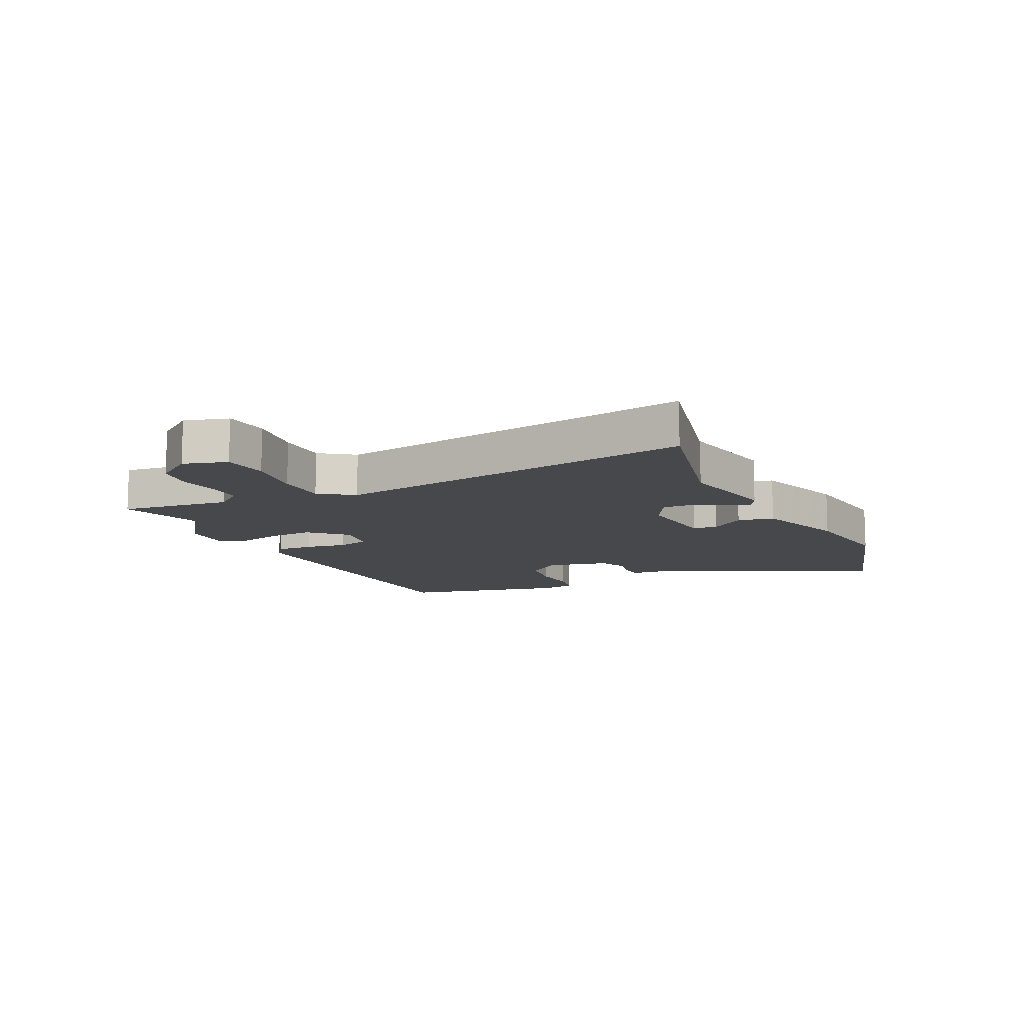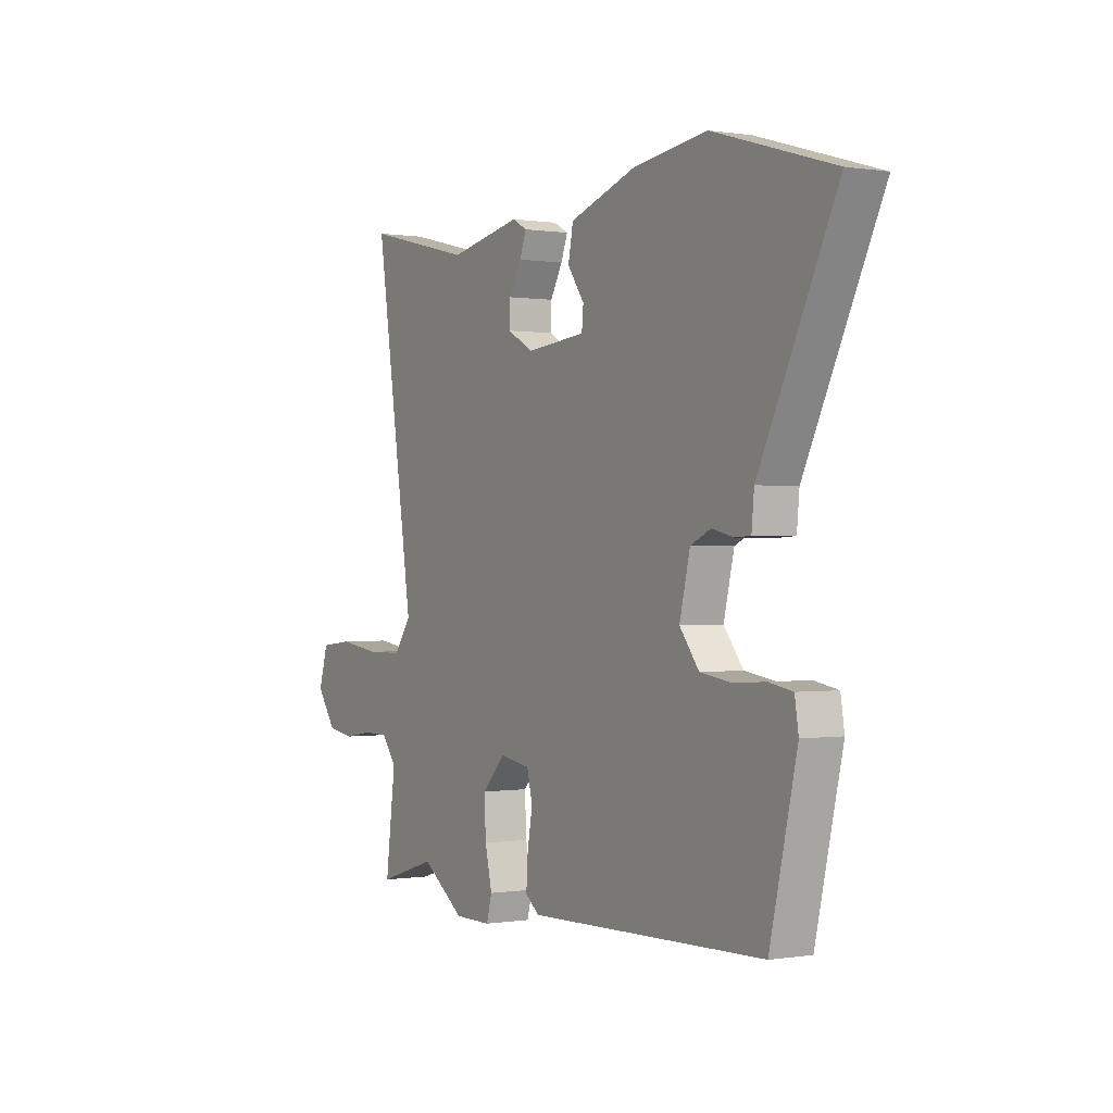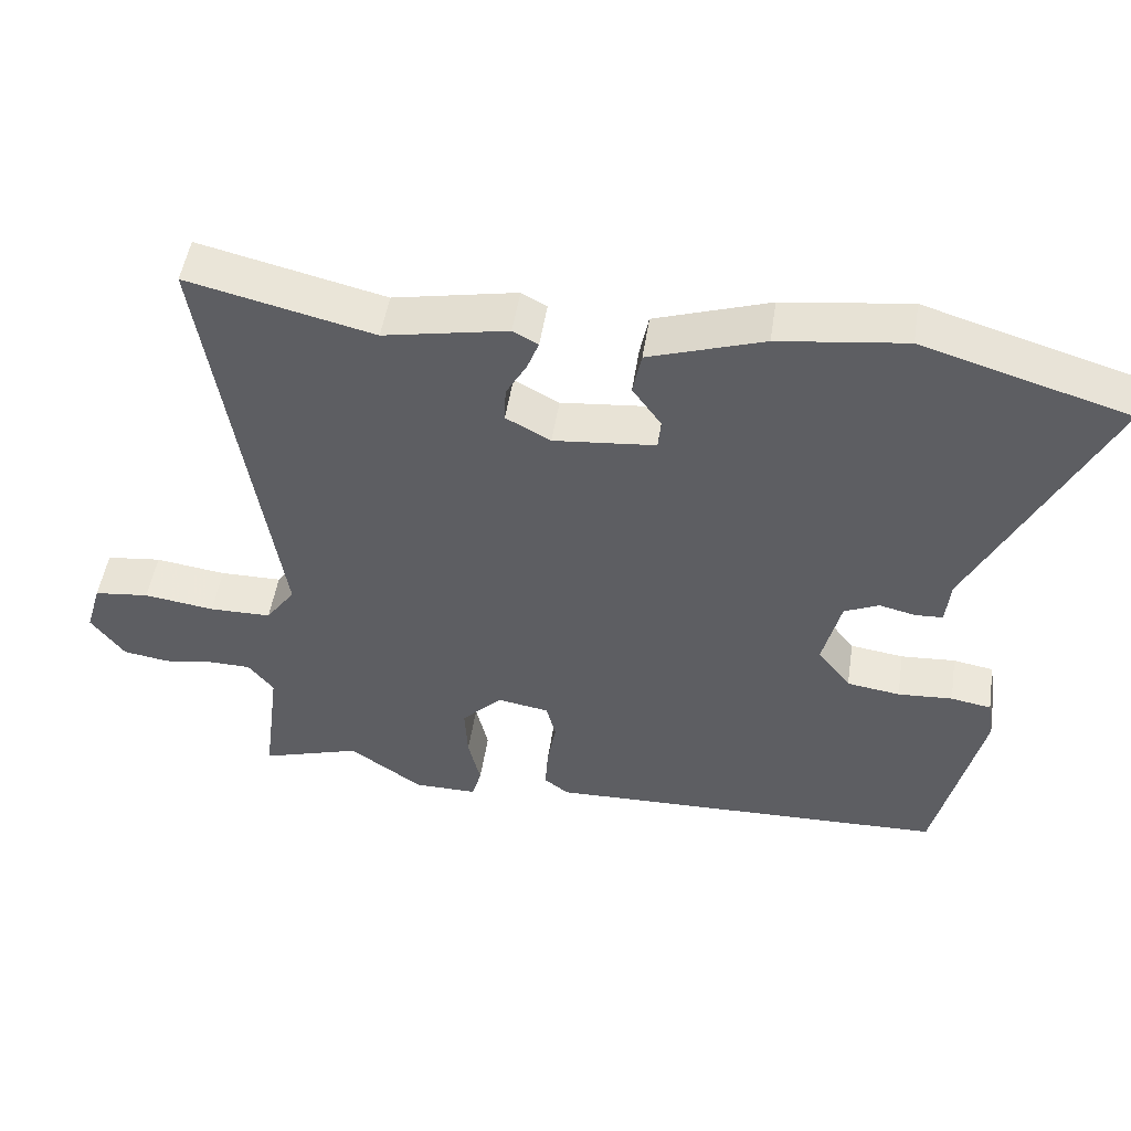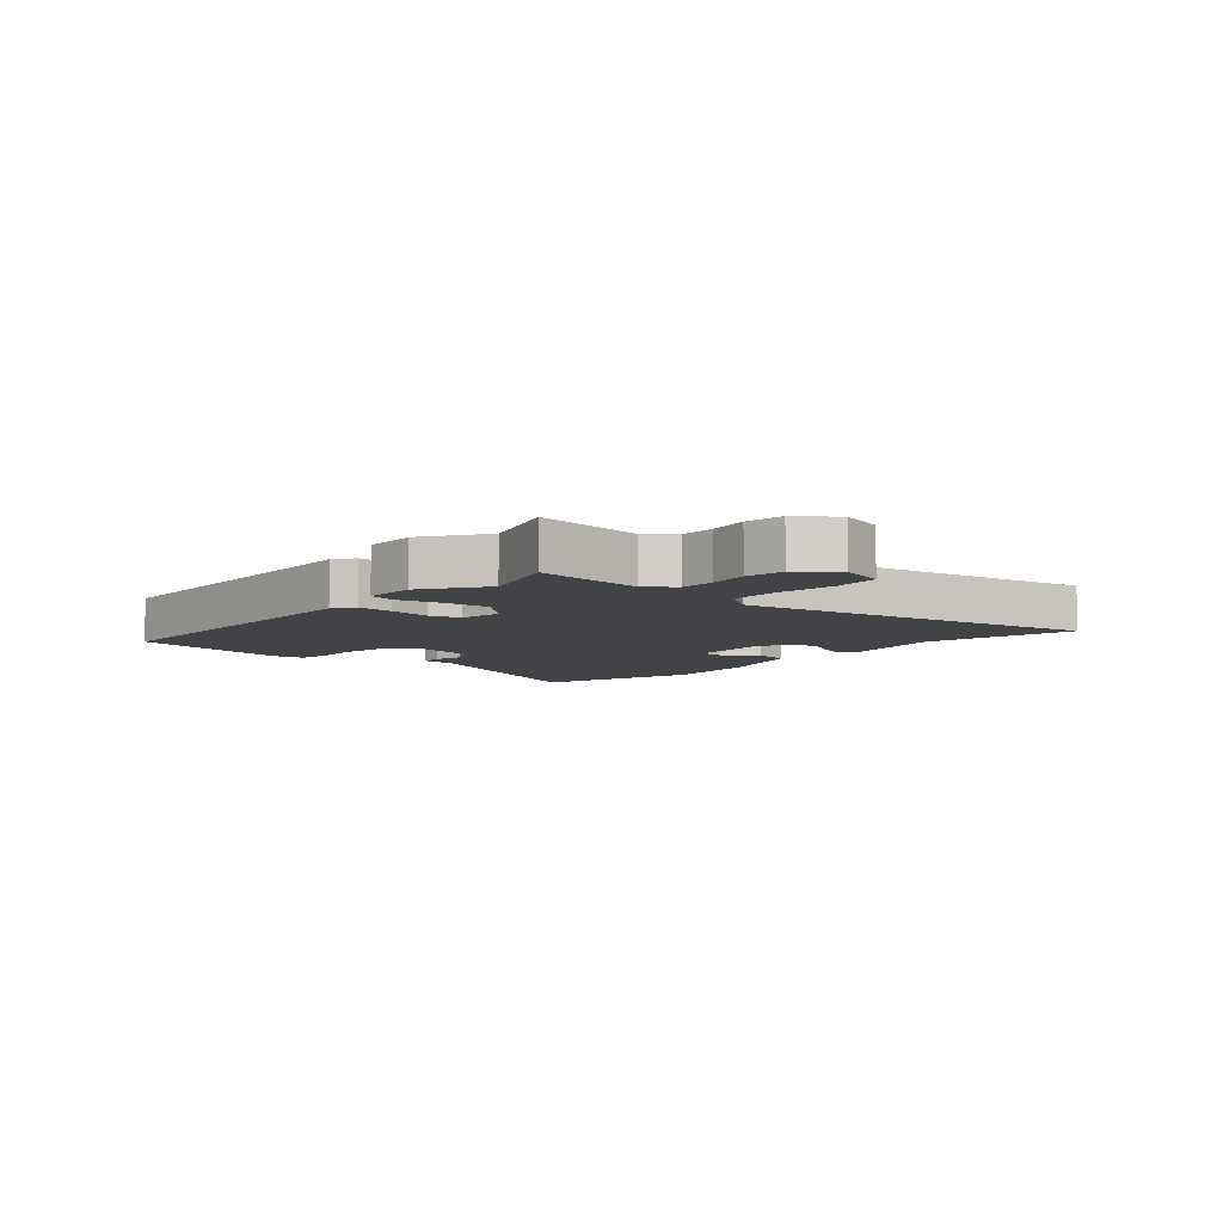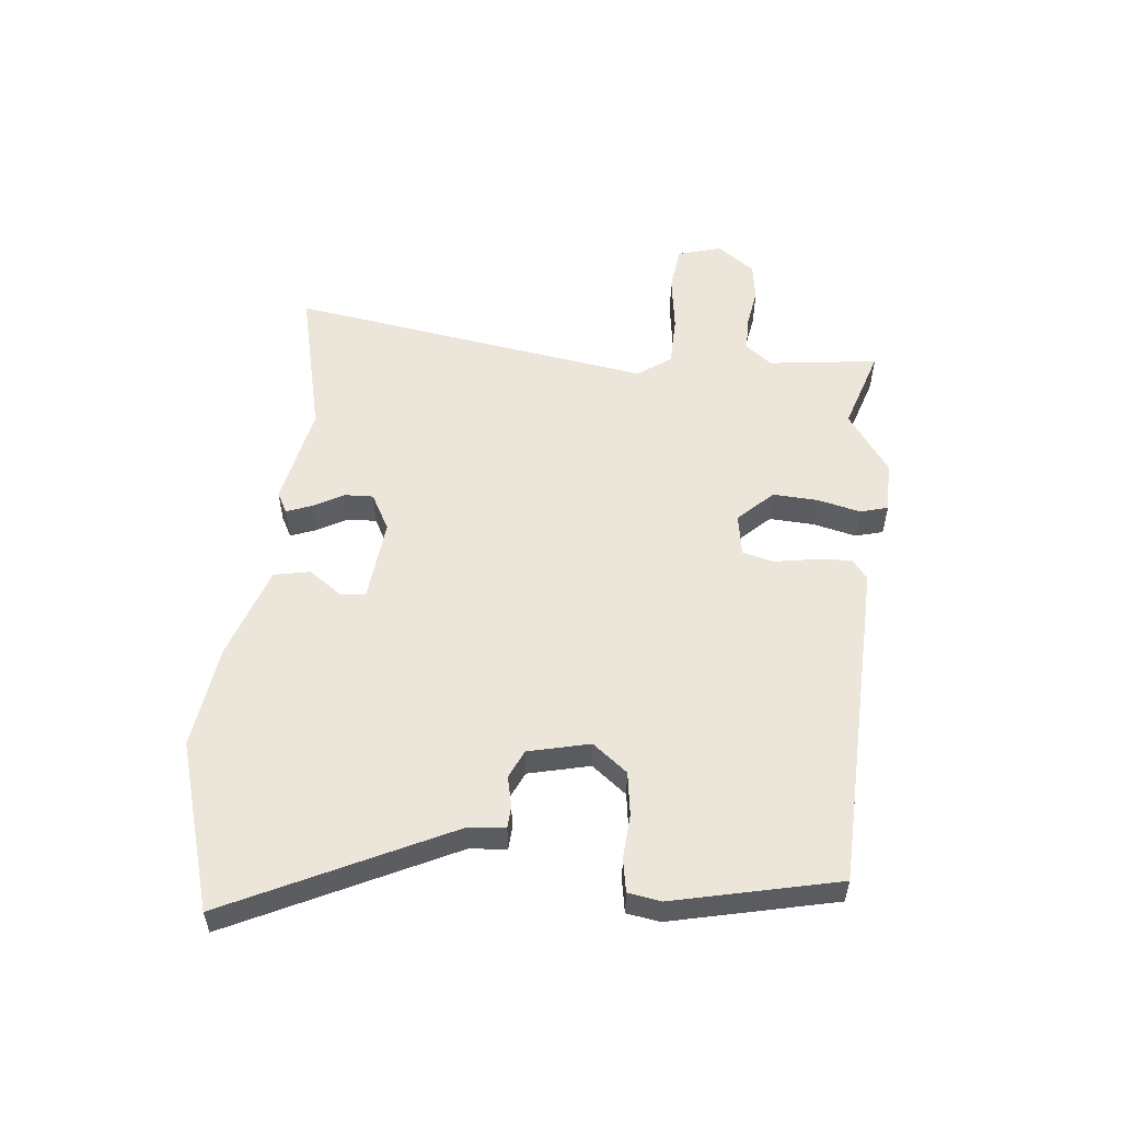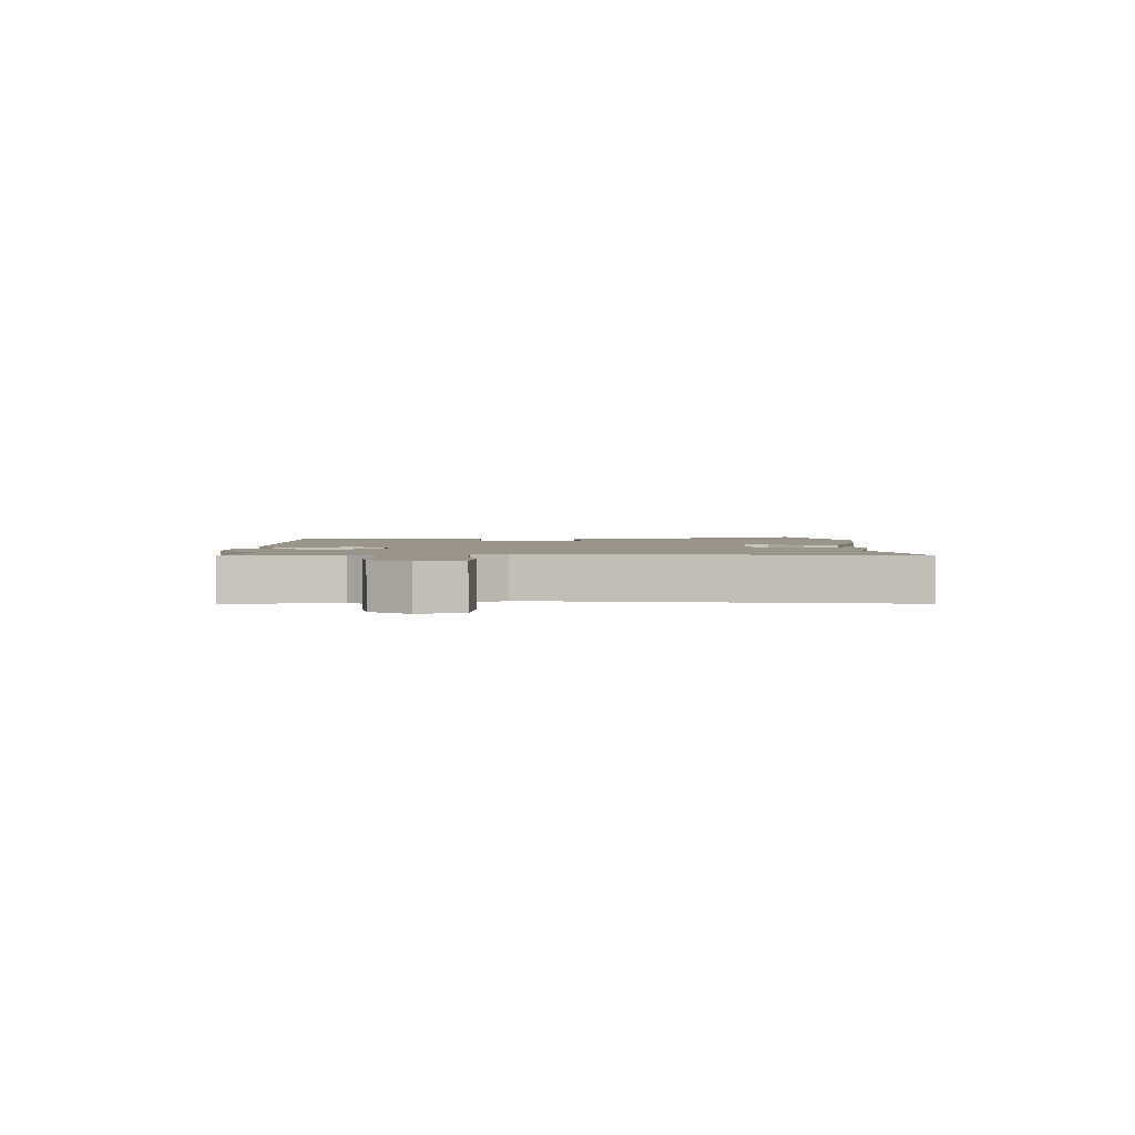
<metadata>
{"format":"obj","ext":"obj","renderer":"f3d","projection":"perspective","resolution":1024,"background":"white","views":[{"elev":-11.5,"azim":-64.0,"up":"+Y"},{"elev":-0.0,"azim":59.2,"up":"+Z"},{"elev":50.2,"azim":8.7,"up":"+Z"},{"elev":-6.9,"azim":-130.2,"up":"+Y"},{"elev":54.5,"azim":96.0,"up":"+Y"},{"elev":2.1,"azim":-91.4,"up":"+Y"}]}
</metadata>
<code>
v -0.423 0.07 -0.476
v -0.562 0.07 -0.52
v -0.538 0.07 -0.334
v -0.573 0.07 -0.289
v -0.632 0.07 -0.288
v -0.701 0.07 -0.299
v -0.766 0.07 -0.289
v -0.812 0.07 -0.225
v -0.79 0.07 -0.151
v -0.713 0.07 -0.142
v -0.615 0.07 -0.156
v -0.529 0.07 -0.155
v -0.488 0.07 -0.098
v -0.582 0.07 0.52
v -0.325 0.07 0.458
v -0.153 0.07 0.492
v -0.118 0.07 0.473
v -0.134 0.07 0.431
v -0.163 0.07 0.379
v -0.165 0.07 0.33
v -0.103 0.07 0.296
v 0.038 0.07 0.31
v 0.042 0.07 0.352
v 0.002 0.07 0.409
v 0.014 0.07 0.47
v 0.173 0.07 0.523
v 0.349 0.07 0.546
v 0.633 0.07 0.46
v 0.451 0.07 0.088
v 0.445 0.07 0.025
v 0.407 0.07 0.023
v 0.356 0.07 0.035
v 0.308 0.07 0.013
v 0.283 0.07 -0.091
v 0.329 0.07 -0.15
v 0.403 0.07 -0.161
v 0.479 0.07 -0.156
v 0.535 0.07 -0.166
v 0.544 0.07 -0.222
v 0.48 0.07 -0.5
v -0.082 0.07 -0.516
v -0.116 0.07 -0.49
v -0.112 0.07 -0.429
v -0.1 0.07 -0.359
v -0.113 0.07 -0.306
v -0.185 0.07 -0.294
v -0.241 0.07 -0.352
v -0.237 0.07 -0.428
v -0.22 0.07 -0.501
v -0.233 0.07 -0.548
v -0.321 0.07 -0.548
v -0.423 0 -0.476
v -0.562 0 -0.52
v -0.538 0 -0.334
v -0.573 0 -0.289
v -0.632 0 -0.288
v -0.701 0 -0.299
v -0.766 0 -0.289
v -0.812 0 -0.225
v -0.79 0 -0.151
v -0.713 0 -0.142
v -0.615 0 -0.156
v -0.529 0 -0.155
v -0.488 0 -0.098
v -0.582 0 0.52
v -0.325 0 0.458
v -0.153 0 0.492
v -0.118 0 0.473
v -0.134 0 0.431
v -0.163 0 0.379
v -0.165 0 0.33
v -0.103 0 0.296
v 0.038 0 0.31
v 0.042 0 0.352
v 0.002 0 0.409
v 0.014 0 0.47
v 0.173 0 0.523
v 0.349 0 0.546
v 0.633 0 0.46
v 0.451 0 0.088
v 0.445 0 0.025
v 0.407 0 0.023
v 0.356 0 0.035
v 0.308 0 0.013
v 0.283 0 -0.091
v 0.329 0 -0.15
v 0.403 0 -0.161
v 0.479 0 -0.156
v 0.535 0 -0.166
v 0.544 0 -0.222
v 0.48 0 -0.5
v -0.082 0 -0.516
v -0.116 0 -0.49
v -0.112 0 -0.429
v -0.1 0 -0.359
v -0.113 0 -0.306
v -0.185 0 -0.294
v -0.241 0 -0.352
v -0.237 0 -0.428
v -0.22 0 -0.501
v -0.233 0 -0.548
v -0.321 0 -0.548
f 48 49 50 51
f 47 48 51 1
f 46 47 1 2
f 41 42 43 44
f 39 40 41 44
f 39 44 45
f 36 37 38 39
f 35 36 39 45
f 34 35 45 46
f 29 30 31 32
f 29 32 33
f 28 29 33
f 27 28 33
f 23 24 25 26
f 22 23 26 27
f 16 17 18 19
f 15 16 19
f 13 14 15 19
f 13 19 20
f 12 13 20 21
f 8 9 10 11
f 8 11 12
f 5 6 7 8
f 4 5 8 12
f 3 4 12 21
f 46 2 3 21
f 22 27 33 34
f 21 22 34 46
f 102 101 100 99
f 52 102 99 98
f 53 52 98 97
f 95 94 93 92
f 95 92 91 90
f 96 95 90
f 90 89 88 87
f 96 90 87 86
f 97 96 86 85
f 83 82 81 80
f 84 83 80
f 84 80 79
f 84 79 78
f 77 76 75 74
f 78 77 74 73
f 70 69 68 67
f 70 67 66
f 70 66 65 64
f 71 70 64
f 72 71 64 63
f 62 61 60 59
f 63 62 59
f 59 58 57 56
f 63 59 56 55
f 72 63 55 54
f 72 54 53 97
f 85 84 78 73
f 97 85 73 72
f 1 52 53 2
f 2 53 54 3
f 3 54 55 4
f 4 55 56 5
f 5 56 57 6
f 6 57 58 7
f 7 58 59 8
f 8 59 60 9
f 9 60 61 10
f 10 61 62 11
f 11 62 63 12
f 12 63 64 13
f 13 64 65 14
f 14 65 66 15
f 15 66 67 16
f 16 67 68 17
f 17 68 69 18
f 18 69 70 19
f 19 70 71 20
f 20 71 72 21
f 21 72 73 22
f 22 73 74 23
f 23 74 75 24
f 24 75 76 25
f 25 76 77 26
f 26 77 78 27
f 27 78 79 28
f 28 79 80 29
f 29 80 81 30
f 30 81 82 31
f 31 82 83 32
f 32 83 84 33
f 33 84 85 34
f 34 85 86 35
f 35 86 87 36
f 36 87 88 37
f 37 88 89 38
f 38 89 90 39
f 39 90 91 40
f 40 91 92 41
f 41 92 93 42
f 42 93 94 43
f 43 94 95 44
f 44 95 96 45
f 45 96 97 46
f 46 97 98 47
f 47 98 99 48
f 48 99 100 49
f 49 100 101 50
f 50 101 102 51
f 51 102 52 1

</code>
